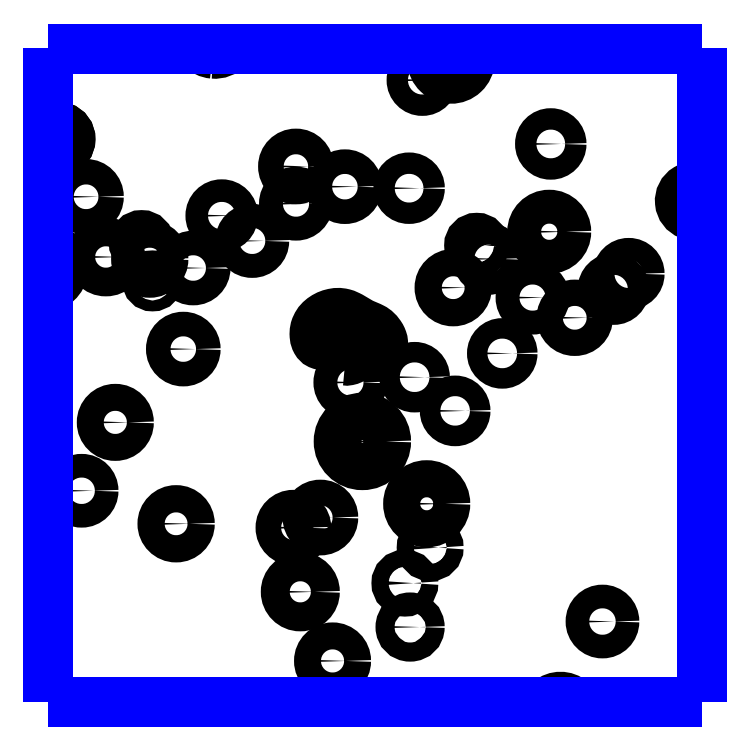
<metadata>
{"format":"dxf","ext":"dxf","renderer":"ezdxf+matplotlib","layout":"modelspace","background":"white","min_lineweight":24,"dpi":150}
</metadata>
<code>
0
SECTION
2
ENTITIES
0
CIRCLE
8
LAYER1
10
7.151
20
-1.004
40
0.0203
0
CIRCLE
8
LAYER1
10
7.1
20
-1.107
40
0.0178
0
CIRCLE
8
LAYER1
10
7.136
20
-0.7547
40
0.0216
0
CIRCLE
8
LAYER1
10
7.107
20
-0.6641
40
0.0191
0
CIRCLE
8
LAYER1
10
7.253
20
-0.8933
40
0.0185
0
CIRCLE
8
LAYER1
10
7.242
20
-1.156
40
0.0205
0
CIRCLE
8
LAYER1
10
7.311
20
-0.6925
40
0.017
0
CIRCLE
8
LAYER1
10
7.357
20
-0.7305
40
0.018
0
CIRCLE
8
LAYER1
10
7.268
20
-0.7713
40
0.0185
0
CIRCLE
8
LAYER1
10
7.202
20
-0.7579
40
0.0205
0
CIRCLE
8
LAYER1
10
7.207
20
-0.7907
40
0.0082
0
CIRCLE
8
LAYER1
10
7.19
20
-0.7334
40
0.0116
0
CIRCLE
8
LAYER1
10
7.423
20
-0.6185
40
0.0193
0
CIRCLE
8
LAYER1
10
7.423
20
-0.6744
40
0.018
0
CIRCLE
8
LAYER1
10
7.496
20
-0.6489
40
0.0185
0
CIRCLE
8
LAYER1
10
7.613
20
-0.4886
40
0.0161
0
CIRCLE
8
LAYER1
10
7.593
20
-0.6512
40
0.0161
0
CIRCLE
8
LAYER1
10
7.659
20
-0.8009
40
0.0205
0
CIRCLE
8
LAYER1
10
7.601
20
-0.9356
40
0.0154
0
CIRCLE
8
LAYER1
10
7.505
20
-0.9435
40
0.018
0
CIRCLE
8
LAYER1
10
7.522
20
-1.032
40
0.0356
0
CIRCLE
8
LAYER1
10
7.459
20
-1.147
40
0.0193
0
CIRCLE
8
LAYER1
10
7.419
20
-1.162
40
0.0193
0
CIRCLE
8
LAYER1
10
7.429
20
-1.259
40
0.0218
0
CIRCLE
8
LAYER1
10
7.478
20
-1.363
40
0.0203
0
CIRCLE
8
LAYER1
10
7.594
20
-1.312
40
0.0144
0
CIRCLE
8
LAYER1
10
7.587
20
-1.246
40
0.0127
0
CIRCLE
8
LAYER1
10
7.625
20
-1.192
40
0.0127
0
CIRCLE
8
LAYER1
10
7.619
20
-1.126
40
0.0279
0
CIRCLE
8
LAYER1
10
7.662
20
-0.9863
40
0.0155
0
CIRCLE
8
LAYER1
10
7.733
20
-0.8998
40
0.0154
0
CIRCLE
8
LAYER1
10
7.842
20
-0.8462
40
0.0198
0
CIRCLE
8
LAYER1
10
7.779
20
-0.8158
40
0.018
0
CIRCLE
8
LAYER1
10
7.712
20
-0.7576
40
0.0163
0
CIRCLE
8
LAYER1
10
7.695
20
-0.7373
40
0.0114
0
POLYLINE
8
LAYER1
66
     1
0
VERTEX
8
LAYER1
10
7.497
20
-0.9105
0
VERTEX
8
LAYER1
10
7.495
20
-0.9093
0
VERTEX
8
LAYER1
10
7.494
20
-0.9079
0
VERTEX
8
LAYER1
10
7.493
20
-0.9062
0
VERTEX
8
LAYER1
10
7.492
20
-0.9044
0
VERTEX
8
LAYER1
10
7.491
20
-0.9024
0
VERTEX
8
LAYER1
10
7.49
20
-0.9004
0
VERTEX
8
LAYER1
10
7.489
20
-0.8984
0
VERTEX
8
LAYER1
10
7.487
20
-0.8964
0
VERTEX
8
LAYER1
10
7.486
20
-0.8946
0
VERTEX
8
LAYER1
10
7.485
20
-0.8929
0
VERTEX
8
LAYER1
10
7.483
20
-0.8914
0
VERTEX
8
LAYER1
10
7.482
20
-0.8902
0
VERTEX
8
LAYER1
10
7.48
20
-0.8893
0
VERTEX
8
LAYER1
10
7.478
20
-0.8886
0
VERTEX
8
LAYER1
10
7.475
20
-0.8882
0
VERTEX
8
LAYER1
10
7.473
20
-0.888
0
VERTEX
8
LAYER1
10
7.471
20
-0.8878
0
VERTEX
8
LAYER1
10
7.468
20
-0.8878
0
VERTEX
8
LAYER1
10
7.466
20
-0.8877
0
VERTEX
8
LAYER1
10
7.464
20
-0.8875
0
VERTEX
8
LAYER1
10
7.462
20
-0.8873
0
VERTEX
8
LAYER1
10
7.46
20
-0.8868
0
VERTEX
8
LAYER1
10
7.458
20
-0.8861
0
VERTEX
8
LAYER1
10
7.456
20
-0.8852
0
VERTEX
8
LAYER1
10
7.455
20
-0.8841
0
VERTEX
8
LAYER1
10
7.454
20
-0.8829
0
VERTEX
8
LAYER1
10
7.453
20
-0.8815
0
VERTEX
8
LAYER1
10
7.452
20
-0.8799
0
VERTEX
8
LAYER1
10
7.452
20
-0.8783
0
VERTEX
8
LAYER1
10
7.451
20
-0.8765
0
VERTEX
8
LAYER1
10
7.451
20
-0.8746
0
VERTEX
8
LAYER1
10
7.451
20
-0.8727
0
VERTEX
8
LAYER1
10
7.45
20
-0.8707
0
VERTEX
8
LAYER1
10
7.451
20
-0.8687
0
VERTEX
8
LAYER1
10
7.451
20
-0.8668
0
VERTEX
8
LAYER1
10
7.451
20
-0.8649
0
VERTEX
8
LAYER1
10
7.452
20
-0.8626
0
VERTEX
8
LAYER1
10
7.452
20
-0.8605
0
VERTEX
8
LAYER1
10
7.453
20
-0.8585
0
VERTEX
8
LAYER1
10
7.454
20
-0.8565
0
VERTEX
8
LAYER1
10
7.455
20
-0.8547
0
VERTEX
8
LAYER1
10
7.456
20
-0.8529
0
VERTEX
8
LAYER1
10
7.458
20
-0.8513
0
VERTEX
8
LAYER1
10
7.459
20
-0.8497
0
VERTEX
8
LAYER1
10
7.461
20
-0.8483
0
VERTEX
8
LAYER1
10
7.463
20
-0.8469
0
VERTEX
8
LAYER1
10
7.464
20
-0.8457
0
VERTEX
8
LAYER1
10
7.466
20
-0.8445
0
VERTEX
8
LAYER1
10
7.468
20
-0.8434
0
VERTEX
8
LAYER1
10
7.47
20
-0.8424
0
VERTEX
8
LAYER1
10
7.472
20
-0.8416
0
VERTEX
8
LAYER1
10
7.474
20
-0.8408
0
VERTEX
8
LAYER1
10
7.476
20
-0.8402
0
VERTEX
8
LAYER1
10
7.479
20
-0.8397
0
VERTEX
8
LAYER1
10
7.481
20
-0.8393
0
VERTEX
8
LAYER1
10
7.483
20
-0.839
0
VERTEX
8
LAYER1
10
7.485
20
-0.8389
0
VERTEX
8
LAYER1
10
7.487
20
-0.8389
0
VERTEX
8
LAYER1
10
7.489
20
-0.8391
0
VERTEX
8
LAYER1
10
7.492
20
-0.8394
0
VERTEX
8
LAYER1
10
7.494
20
-0.84
0
VERTEX
8
LAYER1
10
7.497
20
-0.8408
0
VERTEX
8
LAYER1
10
7.5
20
-0.8419
0
VERTEX
8
LAYER1
10
7.502
20
-0.8431
0
VERTEX
8
LAYER1
10
7.505
20
-0.8444
0
VERTEX
8
LAYER1
10
7.507
20
-0.8459
0
VERTEX
8
LAYER1
10
7.51
20
-0.8474
0
VERTEX
8
LAYER1
10
7.512
20
-0.8489
0
VERTEX
8
LAYER1
10
7.515
20
-0.8504
0
VERTEX
8
LAYER1
10
7.517
20
-0.8519
0
VERTEX
8
LAYER1
10
7.52
20
-0.8532
0
VERTEX
8
LAYER1
10
7.522
20
-0.8545
0
VERTEX
8
LAYER1
10
7.524
20
-0.8553
0
VERTEX
8
LAYER1
10
7.526
20
-0.8561
0
VERTEX
8
LAYER1
10
7.527
20
-0.8568
0
VERTEX
8
LAYER1
10
7.529
20
-0.8575
0
VERTEX
8
LAYER1
10
7.531
20
-0.8582
0
VERTEX
8
LAYER1
10
7.532
20
-0.8589
0
VERTEX
8
LAYER1
10
7.534
20
-0.8597
0
VERTEX
8
LAYER1
10
7.536
20
-0.8605
0
VERTEX
8
LAYER1
10
7.538
20
-0.8614
0
VERTEX
8
LAYER1
10
7.539
20
-0.8623
0
VERTEX
8
LAYER1
10
7.541
20
-0.8634
0
VERTEX
8
LAYER1
10
7.543
20
-0.8646
0
VERTEX
8
LAYER1
10
7.544
20
-0.8663
0
VERTEX
8
LAYER1
10
7.546
20
-0.8681
0
VERTEX
8
LAYER1
10
7.548
20
-0.8701
0
VERTEX
8
LAYER1
10
7.549
20
-0.8722
0
VERTEX
8
LAYER1
10
7.551
20
-0.8744
0
VERTEX
8
LAYER1
10
7.552
20
-0.8766
0
VERTEX
8
LAYER1
10
7.553
20
-0.8789
0
VERTEX
8
LAYER1
10
7.553
20
-0.8812
0
VERTEX
8
LAYER1
10
7.554
20
-0.8835
0
VERTEX
8
LAYER1
10
7.554
20
-0.8858
0
VERTEX
8
LAYER1
10
7.553
20
-0.8879
0
VERTEX
8
LAYER1
10
7.553
20
-0.89
0
VERTEX
8
LAYER1
10
7.552
20
-0.8914
0
VERTEX
8
LAYER1
10
7.551
20
-0.8926
0
VERTEX
8
LAYER1
10
7.55
20
-0.8938
0
VERTEX
8
LAYER1
10
7.549
20
-0.8949
0
VERTEX
8
LAYER1
10
7.548
20
-0.896
0
VERTEX
8
LAYER1
10
7.546
20
-0.8969
0
VERTEX
8
LAYER1
10
7.545
20
-0.8977
0
VERTEX
8
LAYER1
10
7.544
20
-0.8985
0
VERTEX
8
LAYER1
10
7.542
20
-0.8991
0
VERTEX
8
LAYER1
10
7.541
20
-0.8996
0
VERTEX
8
LAYER1
10
7.539
20
-0.9
0
VERTEX
8
LAYER1
10
7.537
20
-0.9002
0
VERTEX
8
LAYER1
10
7.537
20
-0.9003
0
VERTEX
8
LAYER1
10
7.536
20
-0.9003
0
VERTEX
8
LAYER1
10
7.535
20
-0.9003
0
VERTEX
8
LAYER1
10
7.534
20
-0.9003
0
VERTEX
8
LAYER1
10
7.533
20
-0.9003
0
VERTEX
8
LAYER1
10
7.532
20
-0.9003
0
VERTEX
8
LAYER1
10
7.532
20
-0.9002
0
VERTEX
8
LAYER1
10
7.531
20
-0.9002
0
VERTEX
8
LAYER1
10
7.53
20
-0.9002
0
VERTEX
8
LAYER1
10
7.529
20
-0.9002
0
VERTEX
8
LAYER1
10
7.528
20
-0.9002
0
VERTEX
8
LAYER1
10
7.527
20
-0.9002
0
VERTEX
8
LAYER1
10
7.525
20
-0.9007
0
VERTEX
8
LAYER1
10
7.522
20
-0.9015
0
VERTEX
8
LAYER1
10
7.519
20
-0.9025
0
VERTEX
8
LAYER1
10
7.516
20
-0.9037
0
VERTEX
8
LAYER1
10
7.514
20
-0.9051
0
VERTEX
8
LAYER1
10
7.511
20
-0.9064
0
VERTEX
8
LAYER1
10
7.508
20
-0.9077
0
VERTEX
8
LAYER1
10
7.506
20
-0.9088
0
VERTEX
8
LAYER1
10
7.504
20
-0.9098
0
VERTEX
8
LAYER1
10
7.501
20
-0.9104
0
VERTEX
8
LAYER1
10
7.499
20
-0.9107
0
VERTEX
8
LAYER1
10
7.497
20
-0.9105
0
SEQEND
8
LAYER1
0
CIRCLE
8
LAYER1
10
7.806
20
-0.5846
40
0.0161
0
CIRCLE
8
LAYER1
10
7.804
20
-0.7167
40
0.0255
0
CIRCLE
8
LAYER1
10
7.923
20
-0.78
40
0.0163
0
CIRCLE
8
LAYER1
10
7.901
20
-0.8029
40
0.0163
0
CIRCLE
8
LAYER1
10
7.884
20
-1.303
40
0.0178
0
ARC
8
LAYER1
10
7.821
20
-1.443
40
0.0265
50
49.87
51
130.1
0
ARC
8
LAYER1
10
7.3
20
-0.4207
40
0.0281
50
-95.07
51
-42.96
0
ARC
8
LAYER1
10
7.3
20
-0.4207
40
0.0281
50
-137
51
-95.07
0
ARC
8
LAYER1
10
7.656
20
-0.458
40
0.0284
50
140.2
51
39.76
0
ARC
8
LAYER1
10
8.022
20
-0.6705
40
0.0217
50
-110.4
51
-56.54
0
ARC
8
LAYER1
10
8.022
20
-0.6705
40
0.0217
50
56.54
51
-110.4
0
ARC
8
LAYER1
10
7.064
20
-0.5773
40
0.0186
50
-146.2
51
-144.5
0
ARC
8
LAYER1
10
7.064
20
-0.5773
40
0.0186
50
-144.5
51
-73.98
0
ARC
8
LAYER1
10
7.041
20
-0.7694
40
0.032
50
-75.35
51
-74.77
0
ARC
8
LAYER1
10
7.041
20
-0.7694
40
0.032
50
-74.77
51
74.77
0
ARC
8
LAYER1
10
7.064
20
-0.5773
40
0.0186
50
-73.98
51
144.5
0
ARC
8
LAYER1
10
7.064
20
-0.5773
40
0.0186
50
144.5
51
146.2
0
ARC
8
LAYER1
10
7.064
20
-0.5773
40
0.0186
50
-146.2
51
-144.5
0
ARC
8
LAYER1
10
7.064
20
-0.5773
40
0.0186
50
-144.5
51
144.5
0
ARC
8
LAYER1
10
7.821
20
-1.443
40
0.0265
50
43.84
51
49.87
0
ARC
8
LAYER1
10
7.821
20
-1.443
40
0.0265
50
130.1
51
136.2
0
POLYLINE
8
LAYER12
66
     1
0
VERTEX
8
LAYER12
10
8.034
20
-0.4411
0
VERTEX
8
LAYER12
10
7.049
20
-0.4411
0
SEQEND
8
LAYER12
0
POLYLINE
8
LAYER12
66
     1
0
VERTEX
8
LAYER12
10
7.049
20
-0.4411
0
VERTEX
8
LAYER12
10
7.049
20
-0.4411
0
SEQEND
8
LAYER12
0
POLYLINE
8
LAYER12
66
     1
0
VERTEX
8
LAYER12
10
7.049
20
-0.4418
0
VERTEX
8
LAYER12
10
7.049
20
-0.4398
0
SEQEND
8
LAYER12
0
POLYLINE
8
LAYER12
66
     1
0
VERTEX
8
LAYER12
10
7.049
20
-1.425
0
VERTEX
8
LAYER12
10
7.049
20
-1.425
0
SEQEND
8
LAYER12
0
POLYLINE
8
LAYER12
66
     1
0
VERTEX
8
LAYER12
10
7.049
20
-1.423
0
VERTEX
8
LAYER12
10
7.049
20
-0.4418
0
SEQEND
8
LAYER12
0
POLYLINE
8
LAYER12
66
     1
0
VERTEX
8
LAYER12
10
7.049
20
-1.425
0
VERTEX
8
LAYER12
10
7.049
20
-1.425
0
SEQEND
8
LAYER12
0
POLYLINE
8
LAYER12
66
     1
0
VERTEX
8
LAYER12
10
7.049
20
-1.425
0
VERTEX
8
LAYER12
10
8.034
20
-1.425
0
SEQEND
8
LAYER12
0
POLYLINE
8
LAYER12
66
     1
0
VERTEX
8
LAYER12
10
7.049
20
-1.425
0
VERTEX
8
LAYER12
10
7.049
20
-1.425
0
SEQEND
8
LAYER12
0
POLYLINE
8
LAYER12
66
     1
0
VERTEX
8
LAYER12
10
7.049
20
-1.425
0
VERTEX
8
LAYER12
10
7.049
20
-1.423
0
SEQEND
8
LAYER12
0
POLYLINE
8
LAYER12
66
     1
0
VERTEX
8
LAYER12
10
8.033
20
-0.4398
0
VERTEX
8
LAYER12
10
8.033
20
-1.423
0
SEQEND
8
LAYER12
0
POLYLINE
8
LAYER12
66
     1
0
VERTEX
8
LAYER12
10
8.033
20
-1.423
0
VERTEX
8
LAYER12
10
8.033
20
-1.425
0
SEQEND
8
LAYER12
0
POLYLINE
8
LAYER12
66
     1
0
VERTEX
8
LAYER12
10
7.049
20
-1.425
0
VERTEX
8
LAYER12
10
7.049
20
-1.425
0
SEQEND
8
LAYER12
0
ENDSEC
0
EOF

</code>
